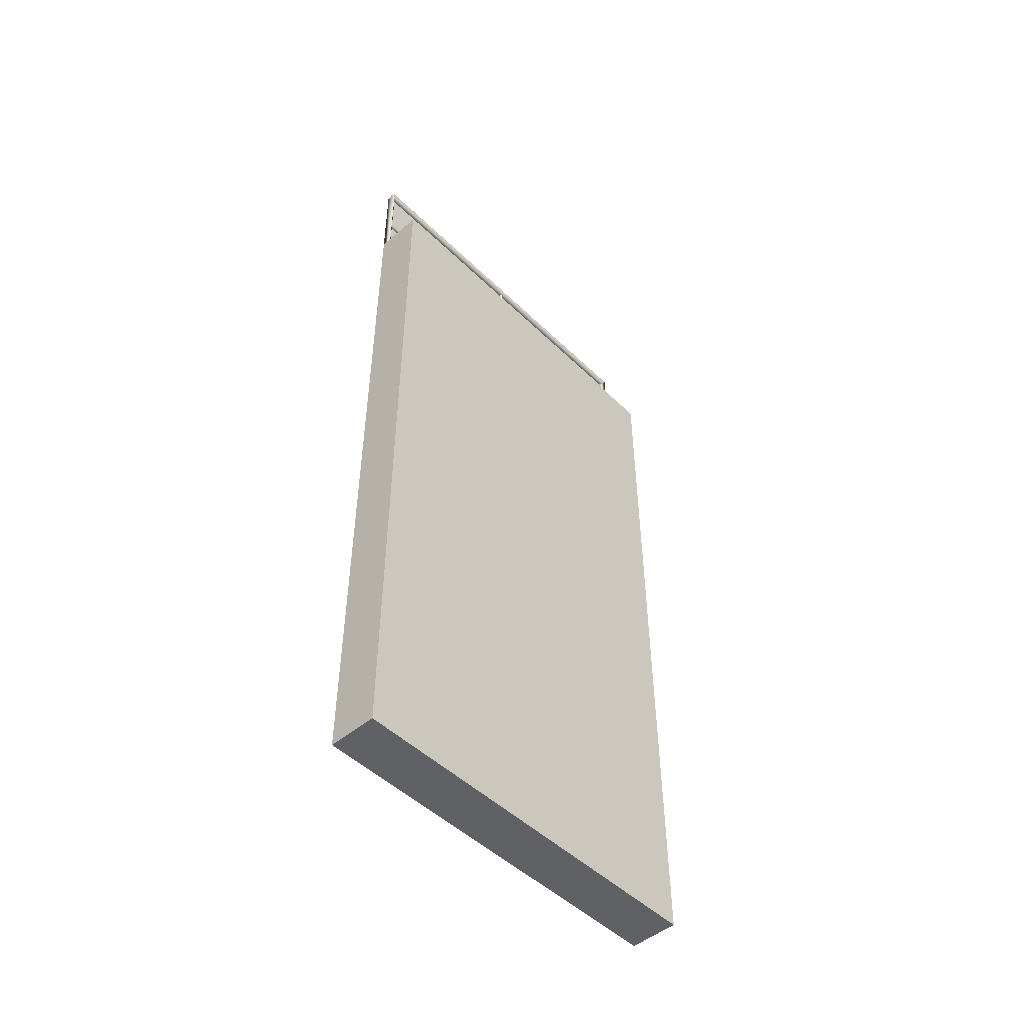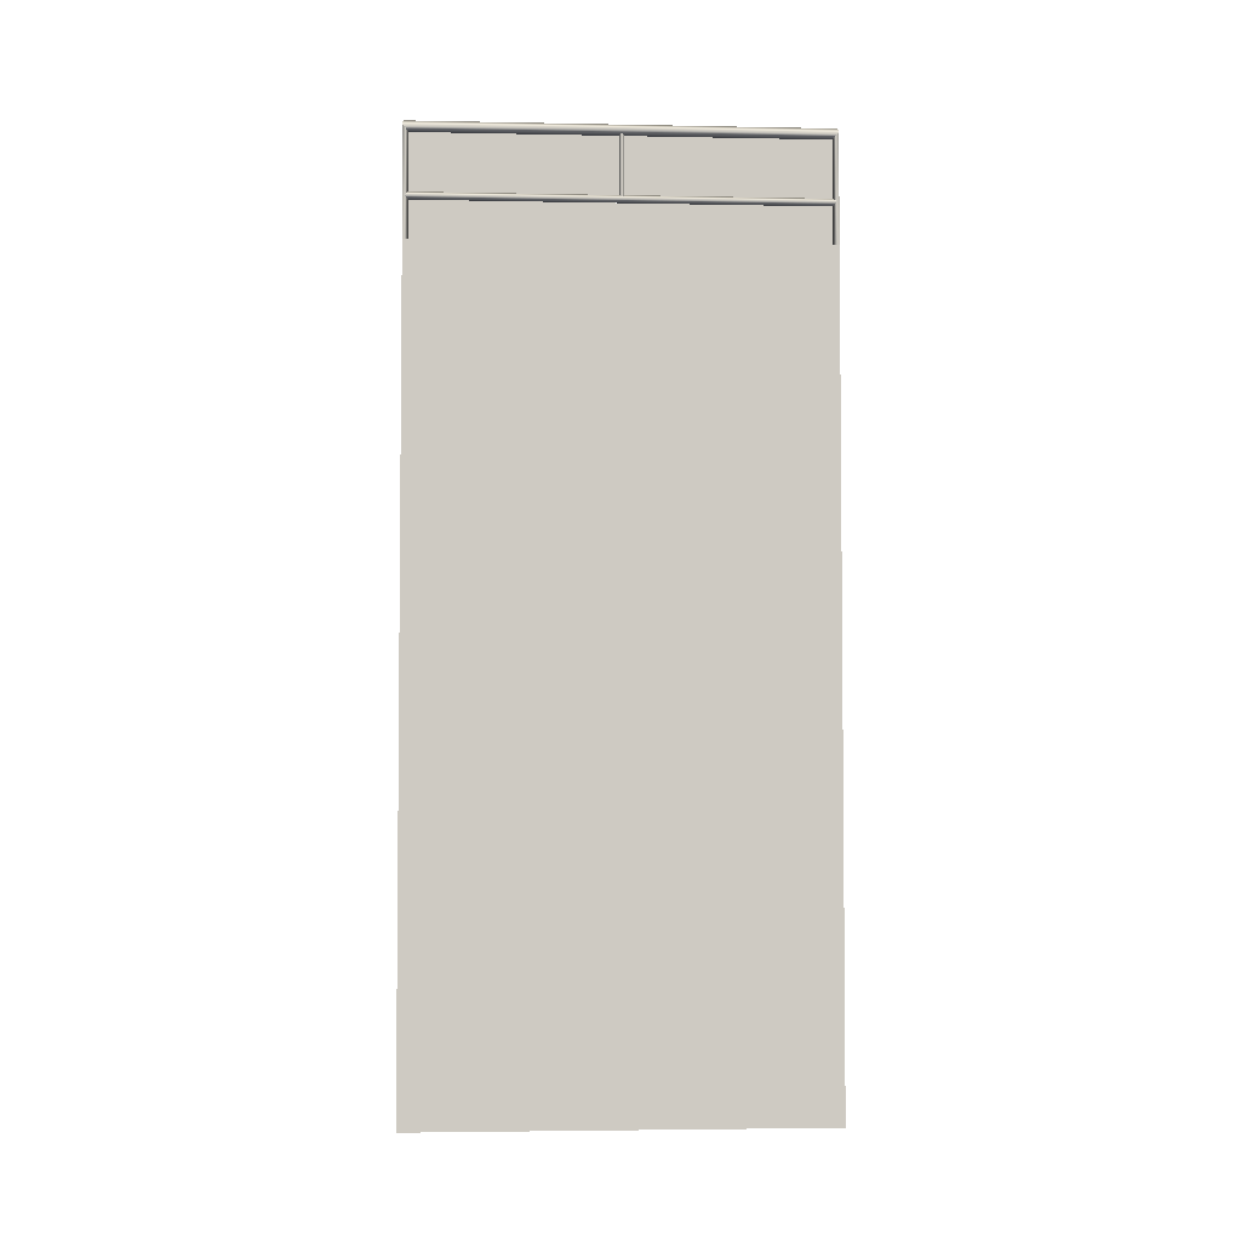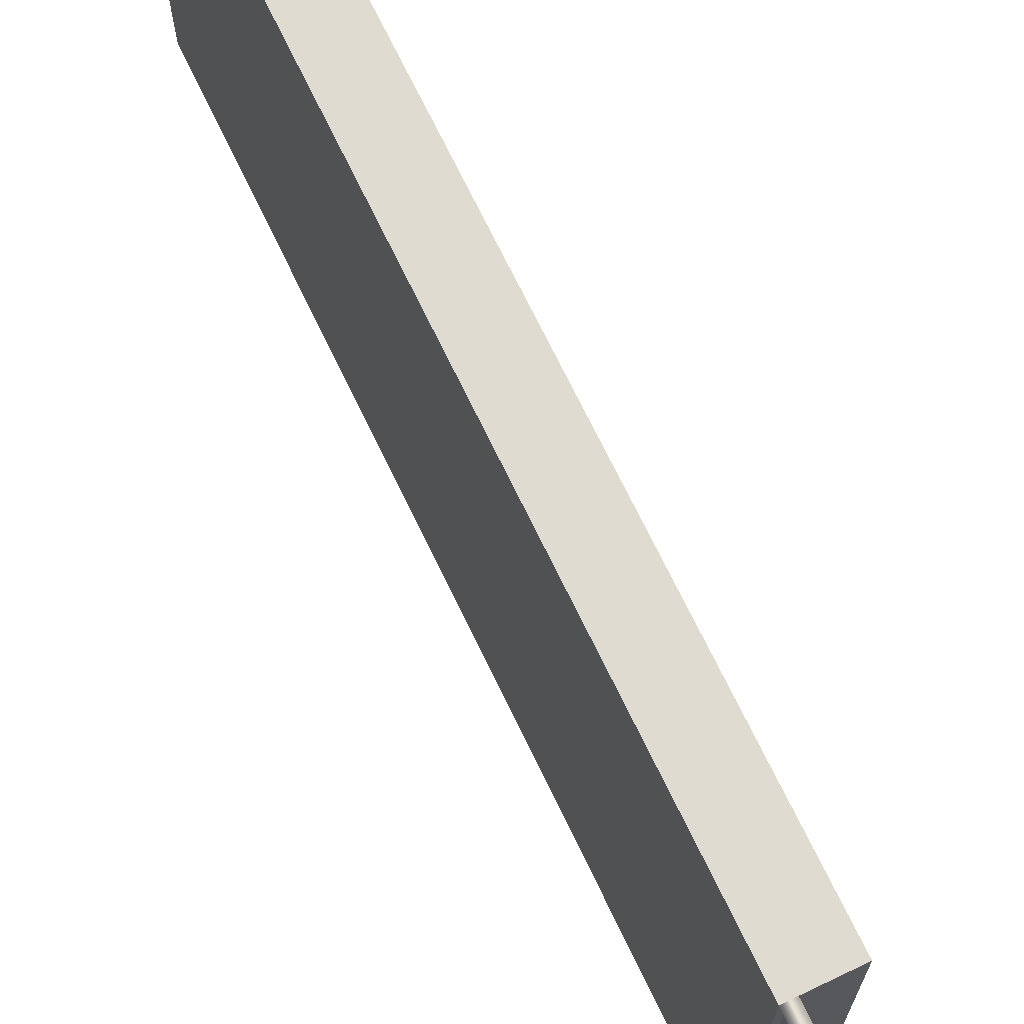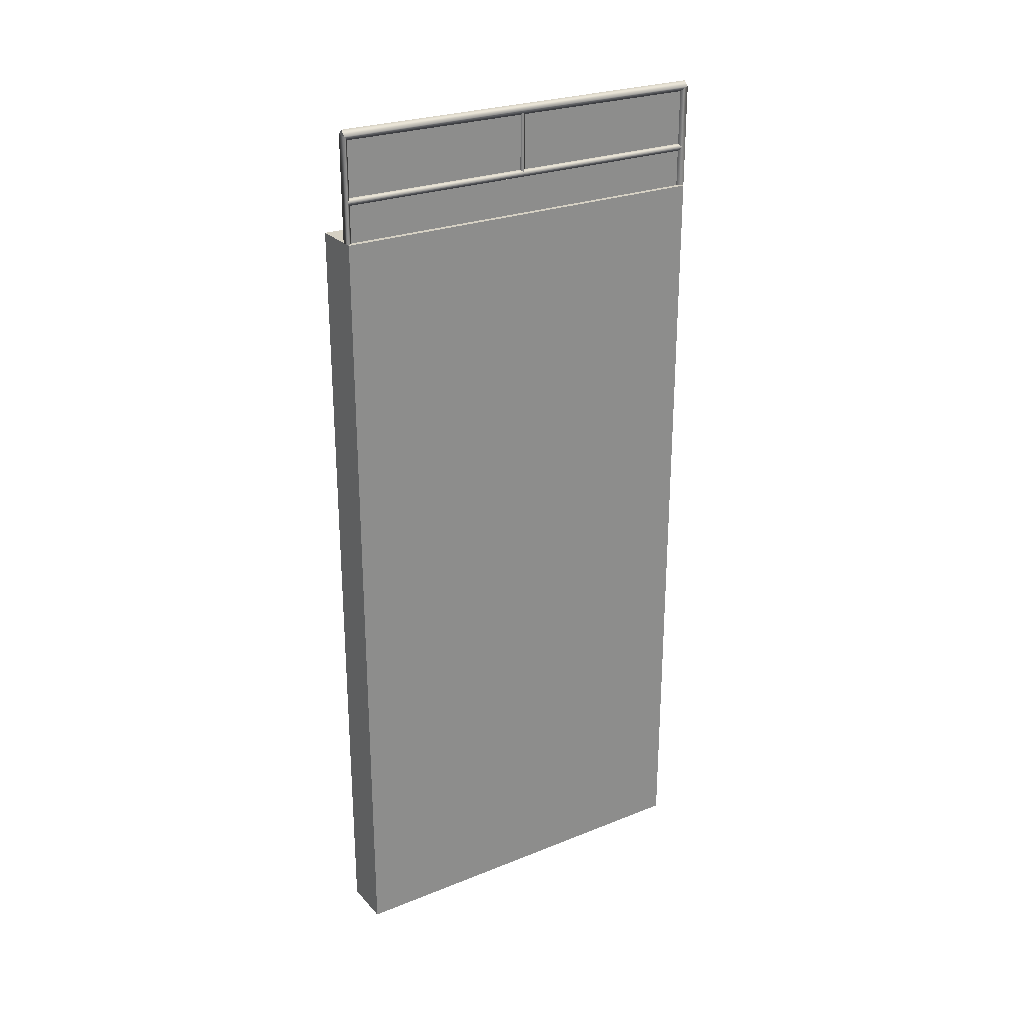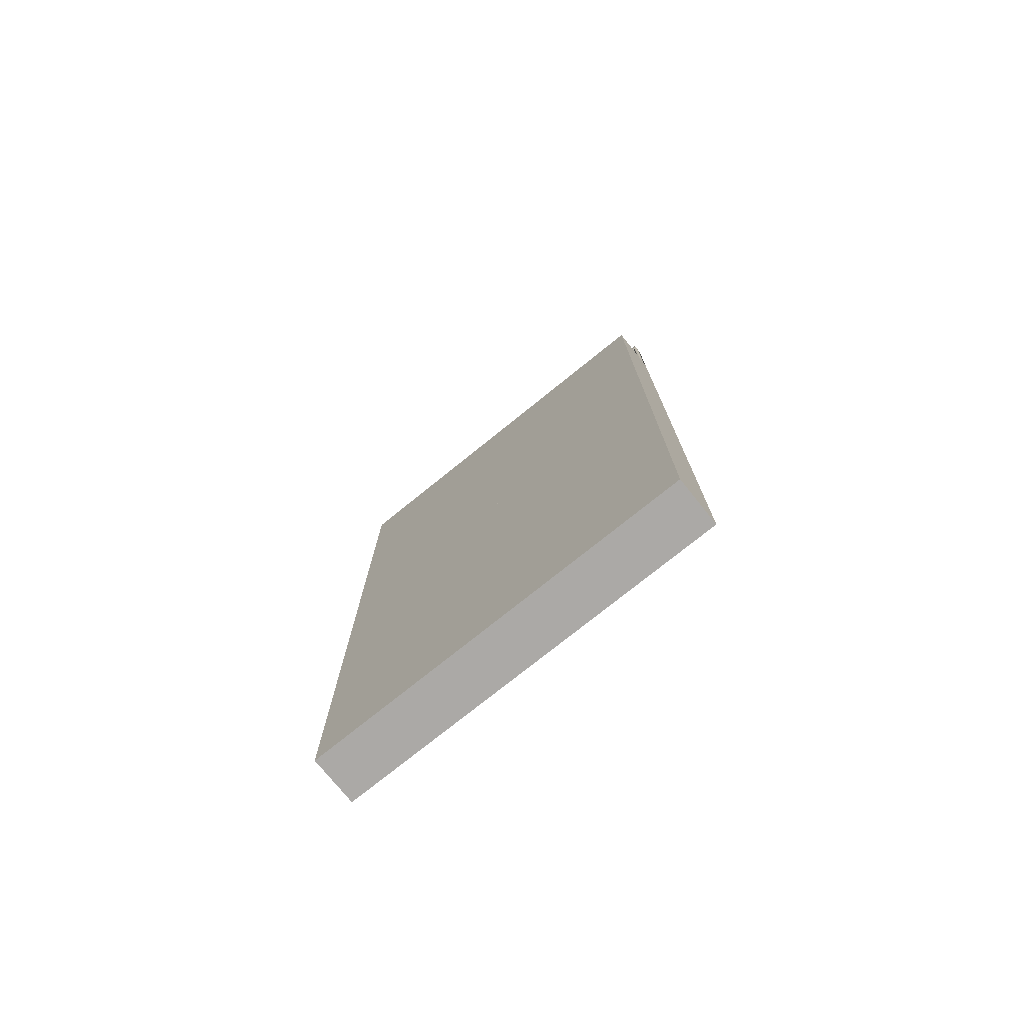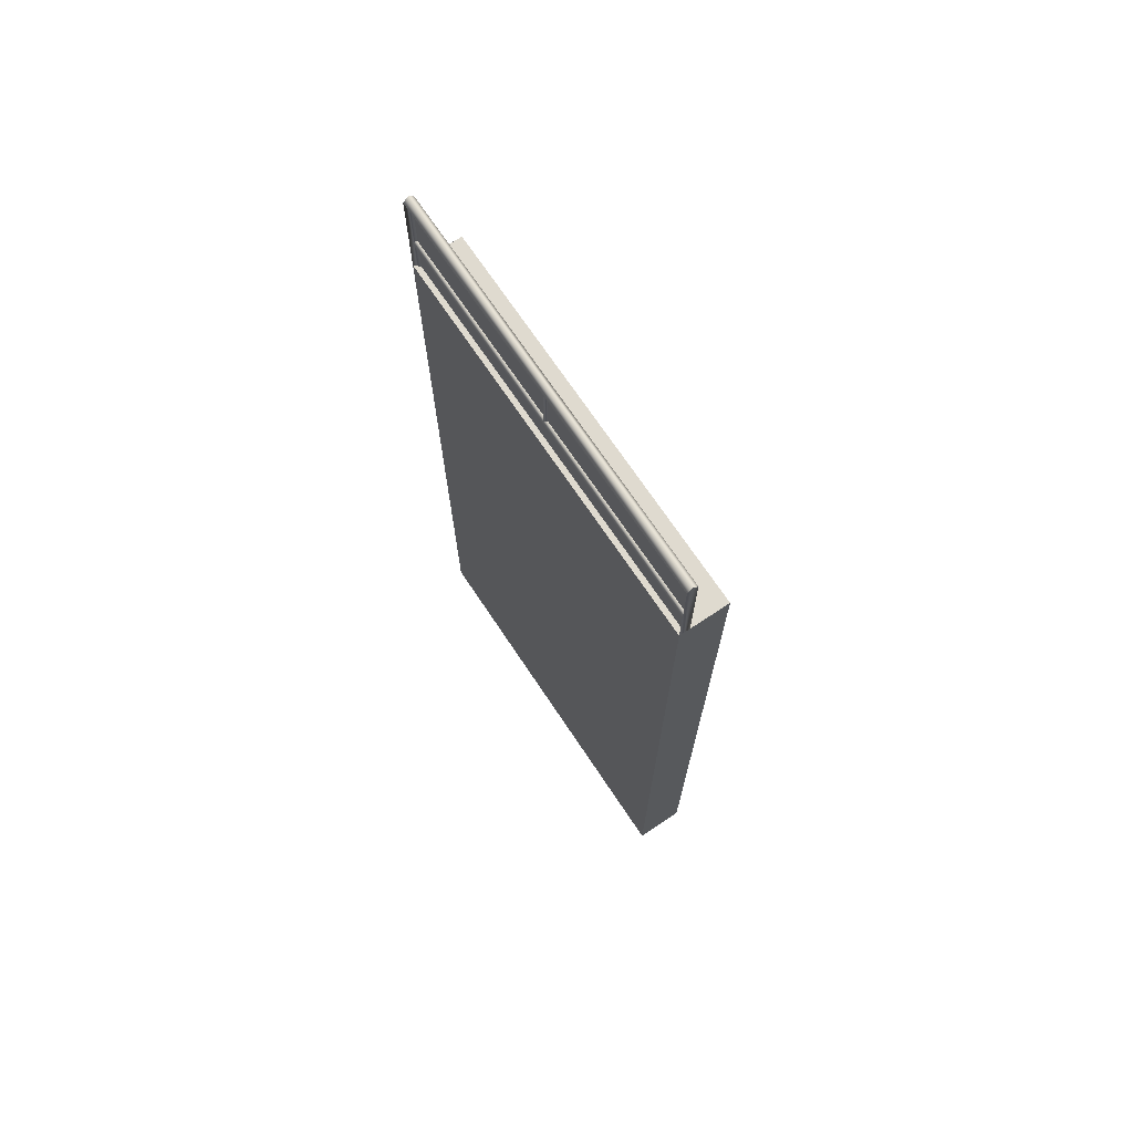
<metadata>
{"format":"obj","ext":"obj","renderer":"f3d","projection":"perspective","resolution":1024,"background":"white","views":[{"elev":-49.1,"azim":43.1,"up":"+Z"},{"elev":-3.7,"azim":-93.6,"up":"+Z"},{"elev":70.0,"azim":-25.6,"up":"+Y"},{"elev":26.0,"azim":-122.3,"up":"+Z"},{"elev":-75.6,"azim":128.9,"up":"+Z"},{"elev":70.6,"azim":-33.7,"up":"+Z"}]}
</metadata>
<code>
g my_shoppingmall_01_wall_right_1x2
v 0.03193 -2.1 5.177
v 0.06386 -2.1 5.145
v -1.785e-07 -2.1 5.145
v 0.03193 0.3 5.177
v 6.369e-07 0.3 5.145
v 0.06386 0.3 5.145
v 0.3 0.3 -0.285
v 3.768e-07 0.3 -0.285
v 2.195e-07 -0.9 -0.285
v 0.3 -0.9 -0.285
v 0.3 0.3 4.515
v 0.3 -0.9 4.515
v 6.486e-07 -0.9 4.515
v 8.203e-07 0.3 4.515
v 3.768e-07 0.3 -0.285
v 0.3 0.3 -0.285
v 0.3 0.3 0.5092
v 4.558e-07 0.3 0.5092
v 2.195e-07 -0.9 -0.285
v 3.768e-07 0.3 -0.285
v 4.558e-07 0.3 0.5092
v 2.889e-07 -0.9 0.5092
v 0.3 -0.9 -0.285
v 2.195e-07 -0.9 -0.285
v 2.889e-07 -0.9 0.5092
v 0.3 -0.9 0.5092
v 0.3 0.3 -0.285
v 0.3 -0.9 -0.285
v 0.3 -0.9 0.5092
v 0.3 0.3 0.5092
v 0.3 -0.9 -0.285
v -9.42e-09 -0.9 -0.285
v -1.859e-07 -2.1 -0.285
v 0.3 -2.1 -0.285
v 0.3 -0.9 4.515
v 0.3 -2.1 4.515
v 2.338e-07 -2.1 4.515
v 4.102e-07 -0.9 4.515
v -9.42e-09 -0.9 -0.285
v 0.3 -0.9 -0.285
v 0.3 -0.9 0.5092
v 6.001e-08 -0.9 0.5092
v -1.859e-07 -2.1 -0.285
v -9.42e-09 -0.9 -0.285
v 6.001e-08 -0.9 0.5092
v -1.164e-07 -2.1 0.5092
v 0.3 -2.1 -0.285
v -1.859e-07 -2.1 -0.285
v -1.164e-07 -2.1 0.5092
v 0.3 -2.1 0.5092
v 0.3 -0.9 -0.285
v 0.3 -2.1 -0.285
v 0.3 -2.1 0.5092
v 0.3 -0.9 0.5092
v 4.558e-07 0.3 0.5092
v 0.3 0.3 0.5092
v 0.3 0.3 3.708
v 7.498e-07 0.3 3.708
v 2.889e-07 -0.9 0.5092
v 4.558e-07 0.3 0.5092
v 7.498e-07 0.3 3.708
v 5.781e-07 -0.9 3.708
v 0.3 -0.9 0.5092
v 2.889e-07 -0.9 0.5092
v 5.781e-07 -0.9 3.708
v 0.3 -0.9 3.708
v 0.3 0.3 0.5092
v 0.3 -0.9 0.5092
v 0.3 -0.9 3.708
v 0.3 0.3 3.708
v 6.001e-08 -0.9 0.5092
v 0.3 -0.9 0.5092
v 0.3 -0.9 3.708
v 3.397e-07 -0.9 3.708
v -1.164e-07 -2.1 0.5092
v 6.001e-08 -0.9 0.5092
v 3.397e-07 -0.9 3.708
v 1.633e-07 -2.1 3.708
v 0.3 -2.1 0.5092
v -1.164e-07 -2.1 0.5092
v 1.633e-07 -2.1 3.708
v 0.3 -2.1 3.708
v 0.3 -0.9 0.5092
v 0.3 -2.1 0.5092
v 0.3 -2.1 3.708
v 0.3 -0.9 3.708
v 8.135e-07 0.3 4.437
v 0.3 0.3 4.437
v 0.3 0.3 4.515
v 8.203e-07 0.3 4.515
v 6.418e-07 -0.9 4.437
v 8.135e-07 0.3 4.437
v 8.203e-07 0.3 4.515
v 6.486e-07 -0.9 4.515
v 0.3 -0.9 4.437
v 6.418e-07 -0.9 4.437
v 6.486e-07 -0.9 4.515
v 0.3 -0.9 4.515
v 0.3 0.3 4.437
v 0.3 -0.9 4.437
v 0.3 -0.9 4.515
v 0.3 0.3 4.515
v 4.034e-07 -0.9 4.437
v 0.3 -0.9 4.437
v 0.3 -0.9 4.515
v 4.102e-07 -0.9 4.515
v 2.27e-07 -2.1 4.437
v 4.034e-07 -0.9 4.437
v 4.102e-07 -0.9 4.515
v 2.338e-07 -2.1 4.515
v 0.3 -2.1 4.437
v 2.27e-07 -2.1 4.437
v 2.338e-07 -2.1 4.515
v 0.3 -2.1 4.515
v 0.3 -0.9 4.437
v 0.3 -2.1 4.437
v 0.3 -2.1 4.515
v 0.3 -0.9 4.515
v 7.498e-07 0.3 3.708
v 0.3 0.3 3.708
v 0.3 0.3 4.437
v 8.135e-07 0.3 4.437
v 5.781e-07 -0.9 3.708
v 7.498e-07 0.3 3.708
v 8.135e-07 0.3 4.437
v 6.418e-07 -0.9 4.437
v 0.3 -0.9 3.708
v 5.781e-07 -0.9 3.708
v 6.418e-07 -0.9 4.437
v 0.3 -0.9 4.437
v 0.3 0.3 3.708
v 0.3 -0.9 3.708
v 0.3 -0.9 4.437
v 0.3 0.3 4.437
v 3.397e-07 -0.9 3.708
v 0.3 -0.9 3.708
v 0.3 -0.9 4.437
v 4.034e-07 -0.9 4.437
v 1.633e-07 -2.1 3.708
v 3.397e-07 -0.9 3.708
v 4.034e-07 -0.9 4.437
v 2.27e-07 -2.1 4.437
v 0.3 -2.1 3.708
v 1.633e-07 -2.1 3.708
v 2.27e-07 -2.1 4.437
v 0.3 -2.1 4.437
v 0.3 -0.9 3.708
v 0.3 -2.1 3.708
v 0.3 -2.1 4.437
v 0.3 -0.9 4.437
v 0.06386 -2.1 4.515
v 0.06386 -2.1 5.145
v 0.03193 -2.068 5.113
v 0.03193 -2.068 4.515
v -1.785e-07 -2.1 5.145
v -1.954e-07 -2.1 4.515
v 0.06386 -2.1 4.515
v 0.06386 -2.1 5.145
v 0.03193 -2.095 4.737
v 0.009578 -2.095 4.759
v 0.03193 -2.095 4.782
v 0.05428 -2.095 4.759
v 0.06386 0.3 4.515
v 0.03193 0.2681 5.113
v 0.06386 0.3 5.145
v 0.03193 0.2681 4.515
v 6.369e-07 0.3 5.145
v 6.153e-07 0.3 4.515
v 0.06386 0.3 4.515
v 0.06386 0.3 5.145
v 0.03193 0.2953 4.782
v 0.009579 0.2953 4.759
v 0.03193 0.2953 4.737
v 0.05428 0.2953 4.759
v 0.03193 0.2681 5.113
v 6.369e-07 0.3 5.145
v 4.367e-07 -0.9 5.145
v 0.03193 0.3 5.177
v 0.03193 -0.9 5.177
v 0.06386 0.3 5.145
v 0.06386 -0.9 5.145
v 0.03193 -0.9 5.113
v 0.03193 -2.068 5.113
v 0.06386 -2.1 5.145
v -1.785e-07 -2.1 5.145
v 0.03193 -2.1 5.177
v 0.03193 -0.9145 5.148
v 0.0174 -0.9 4.759
v 0.0174 -0.9 5.148
v 0.03193 -0.8855 5.148
v 0.03193 -0.9145 4.759
v 0.03193 -0.8855 4.759
v 0.04646 -0.9 5.148
v 0.04646 -0.9 4.759
v 0.03193 -0.9 4.782
v 0.03193 0.2953 4.782
v 0.05428 0.2953 4.759
v 0.009579 -0.9 4.759
v 0.009579 0.2953 4.759
v 0.05428 -0.9 4.759
v 0.03193 0.2953 4.737
v 0.03193 -0.9 4.737
v 0.03193 -2.095 4.782
v 0.009578 -2.095 4.759
v 0.05428 -2.095 4.759
v 0.03193 -2.095 4.737
v 0.03193 -0.9145 5.113
v 0.03193 -2.068 5.113
v 0.03193 -2.068 4.782
v 0.03193 -0.9145 4.782
v 0.03193 0.2681 5.113
v 0.03193 -0.8855 5.113
v 0.03193 -0.8855 4.782
v 0.03193 0.2681 4.782
v 0.03193 0.2681 4.737
v 0.03193 -2.068 4.737
v 0.03193 -2.068 4.515
v 0.03193 0.2681 4.515
g my_shoppingmall_01_wall_right_1x2_0
f 3 2 1
f 6 5 4
f 9 8 7
f 10 9 7
f 13 12 11
f 14 13 11
f 17 16 15
f 18 17 15
f 21 20 19
f 22 21 19
f 25 24 23
f 26 25 23
f 29 28 27
f 30 29 27
f 33 32 31
f 34 33 31
f 37 36 35
f 38 37 35
f 41 40 39
f 42 41 39
f 45 44 43
f 46 45 43
f 49 48 47
f 50 49 47
f 53 52 51
f 54 53 51
f 57 56 55
f 58 57 55
f 61 60 59
f 62 61 59
f 65 64 63
f 66 65 63
f 69 68 67
f 70 69 67
f 73 72 71
f 74 73 71
f 77 76 75
f 78 77 75
f 81 80 79
f 82 81 79
f 85 84 83
f 86 85 83
f 89 88 87
f 90 89 87
f 93 92 91
f 94 93 91
f 97 96 95
f 98 97 95
f 101 100 99
f 102 101 99
f 105 104 103
f 106 105 103
f 109 108 107
f 110 109 107
f 113 112 111
f 114 113 111
f 117 116 115
f 118 117 115
f 121 120 119
f 122 121 119
f 125 124 123
f 126 125 123
f 129 128 127
f 130 129 127
f 133 132 131
f 134 133 131
f 137 136 135
f 138 137 135
f 141 140 139
f 142 141 139
f 145 144 143
f 146 145 143
f 149 148 147
f 150 149 147
f 153 152 151
f 154 153 151
f 155 153 154
f 156 155 154
f 156 157 155
f 157 158 155
f 161 160 159
f 162 161 159
f 165 164 163
f 164 166 163
f 164 167 166
f 167 168 166
f 168 167 169
f 167 170 169
f 173 172 171
f 174 173 171
f 177 176 175
f 178 176 177
f 179 178 177
f 180 178 179
f 175 180 181
f 181 180 179
f 182 177 175
f 182 175 181
f 182 181 183
f 177 182 183
f 181 184 183
f 181 179 184
f 185 177 183
f 179 186 184
f 177 185 186
f 179 177 186
f 189 188 187
f 188 189 190
f 188 191 187
f 192 188 190
f 187 191 193
f 192 190 193
f 191 194 193
f 194 192 193
f 197 196 195
f 195 196 198
f 196 199 198
f 200 197 195
f 201 197 200
f 199 201 202
f 198 199 202
f 202 201 200
f 195 198 203
f 198 204 203
f 198 202 204
f 195 203 205
f 200 195 205
f 202 206 204
f 200 205 206
f 202 200 206
g my_shoppingmall_01_wall_right_1x2_1
f 209 208 207
f 210 209 207
f 213 212 211
f 214 213 211
f 217 216 215
f 218 217 215

</code>
